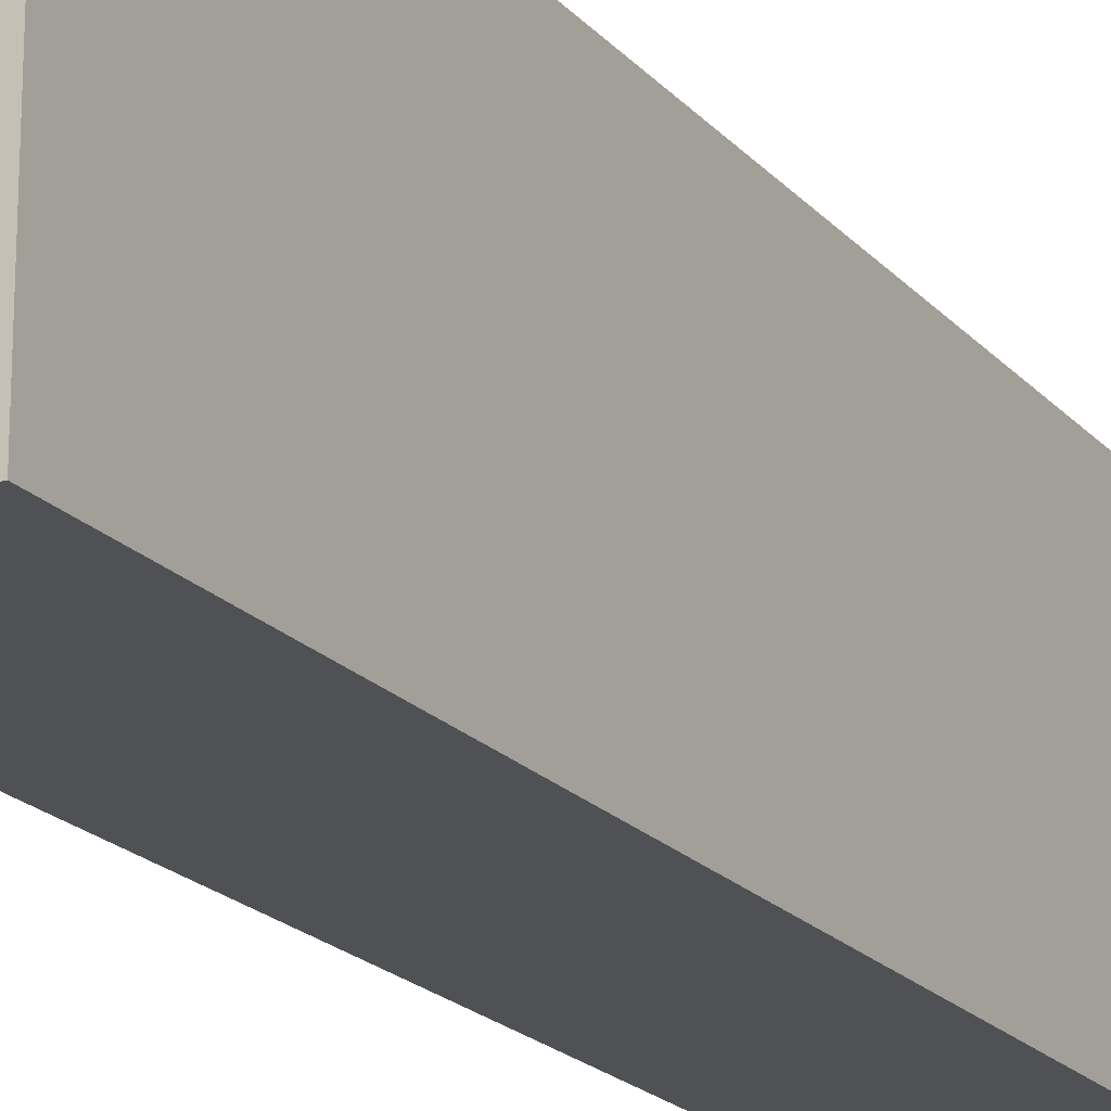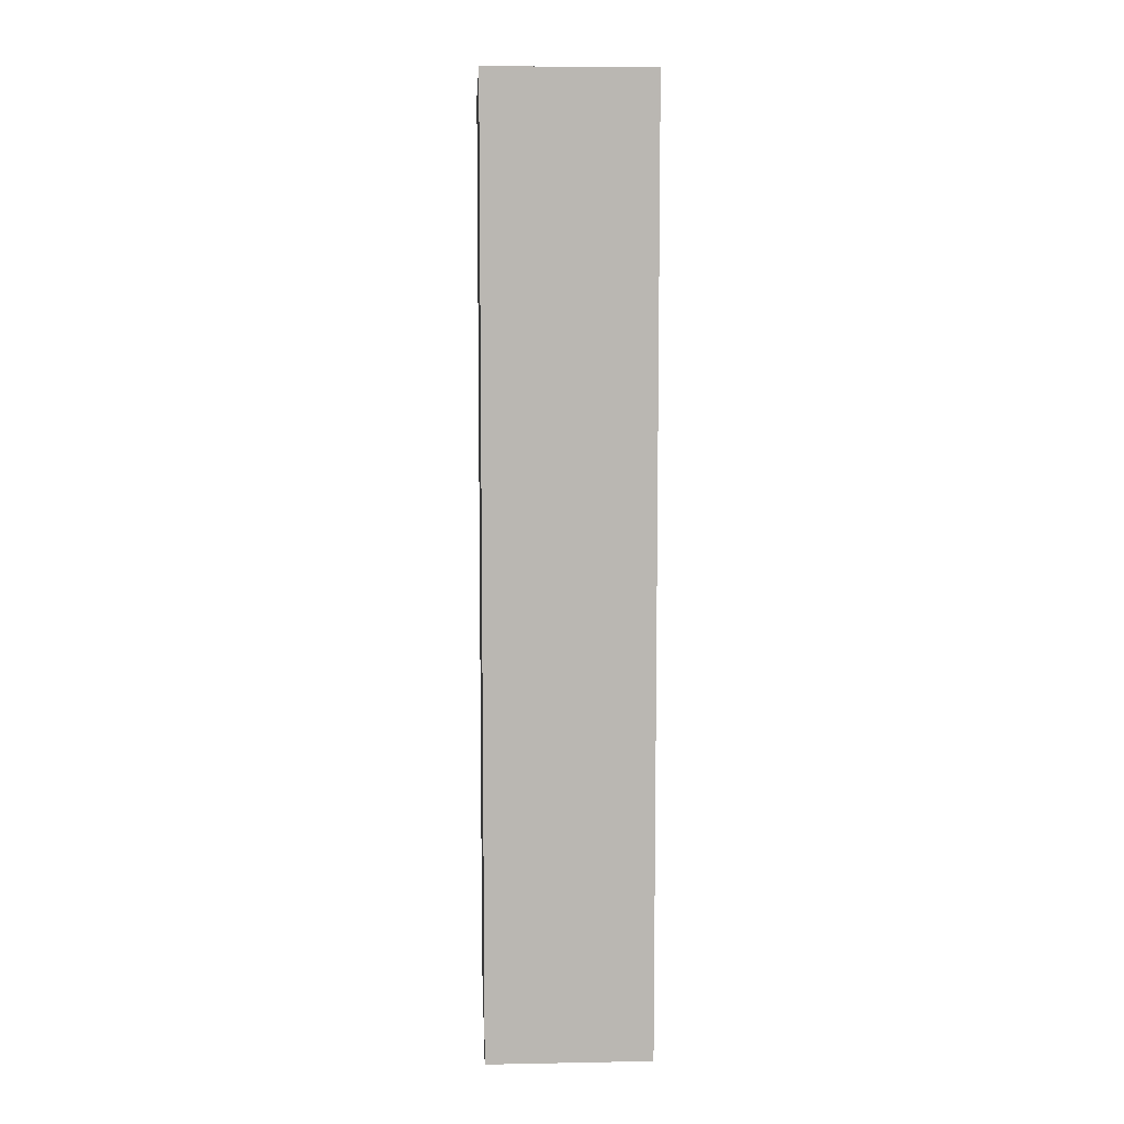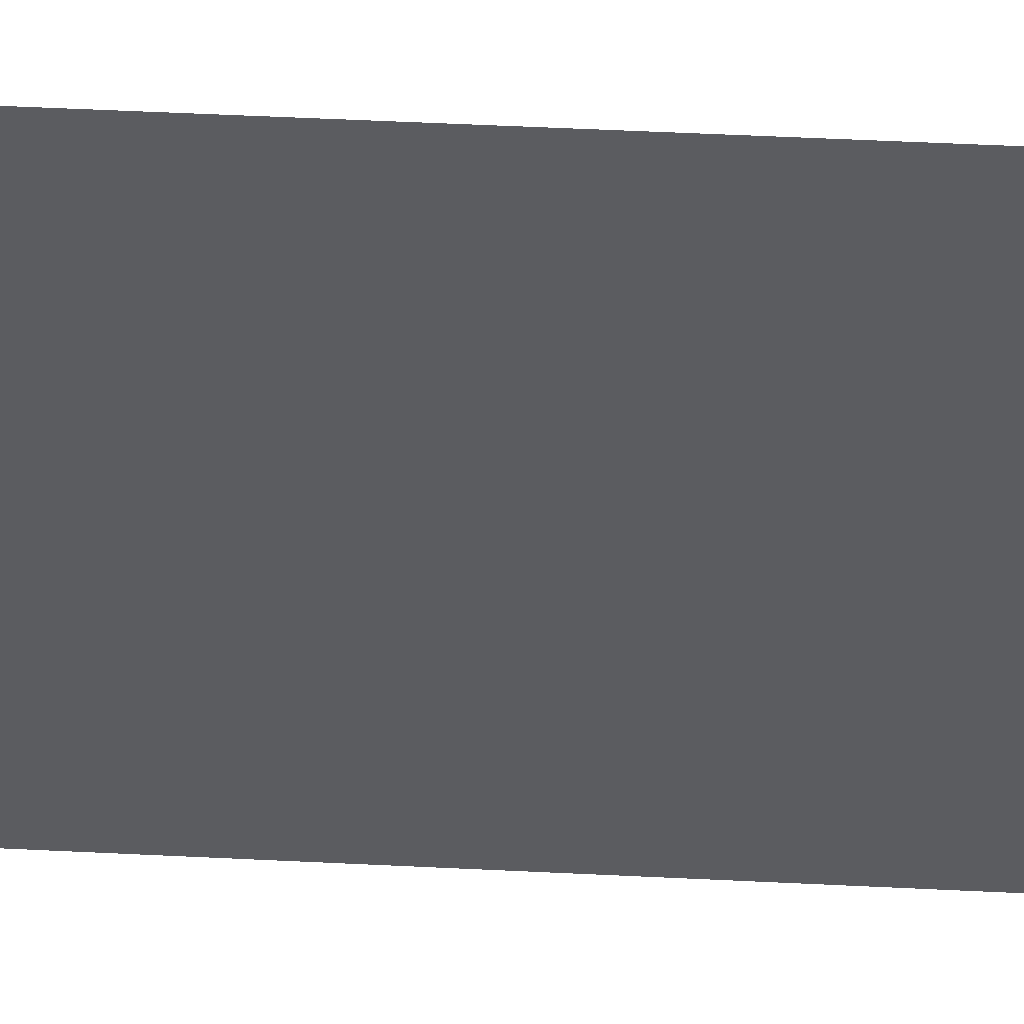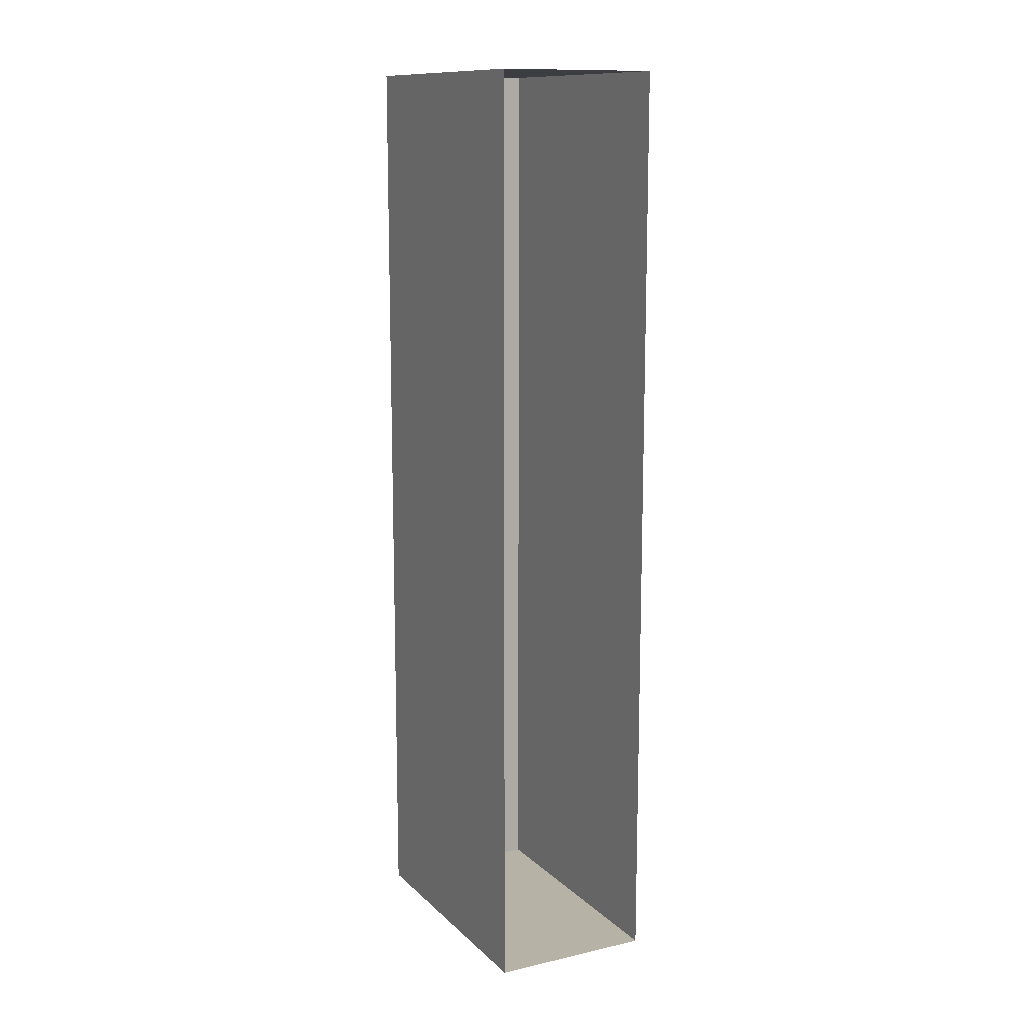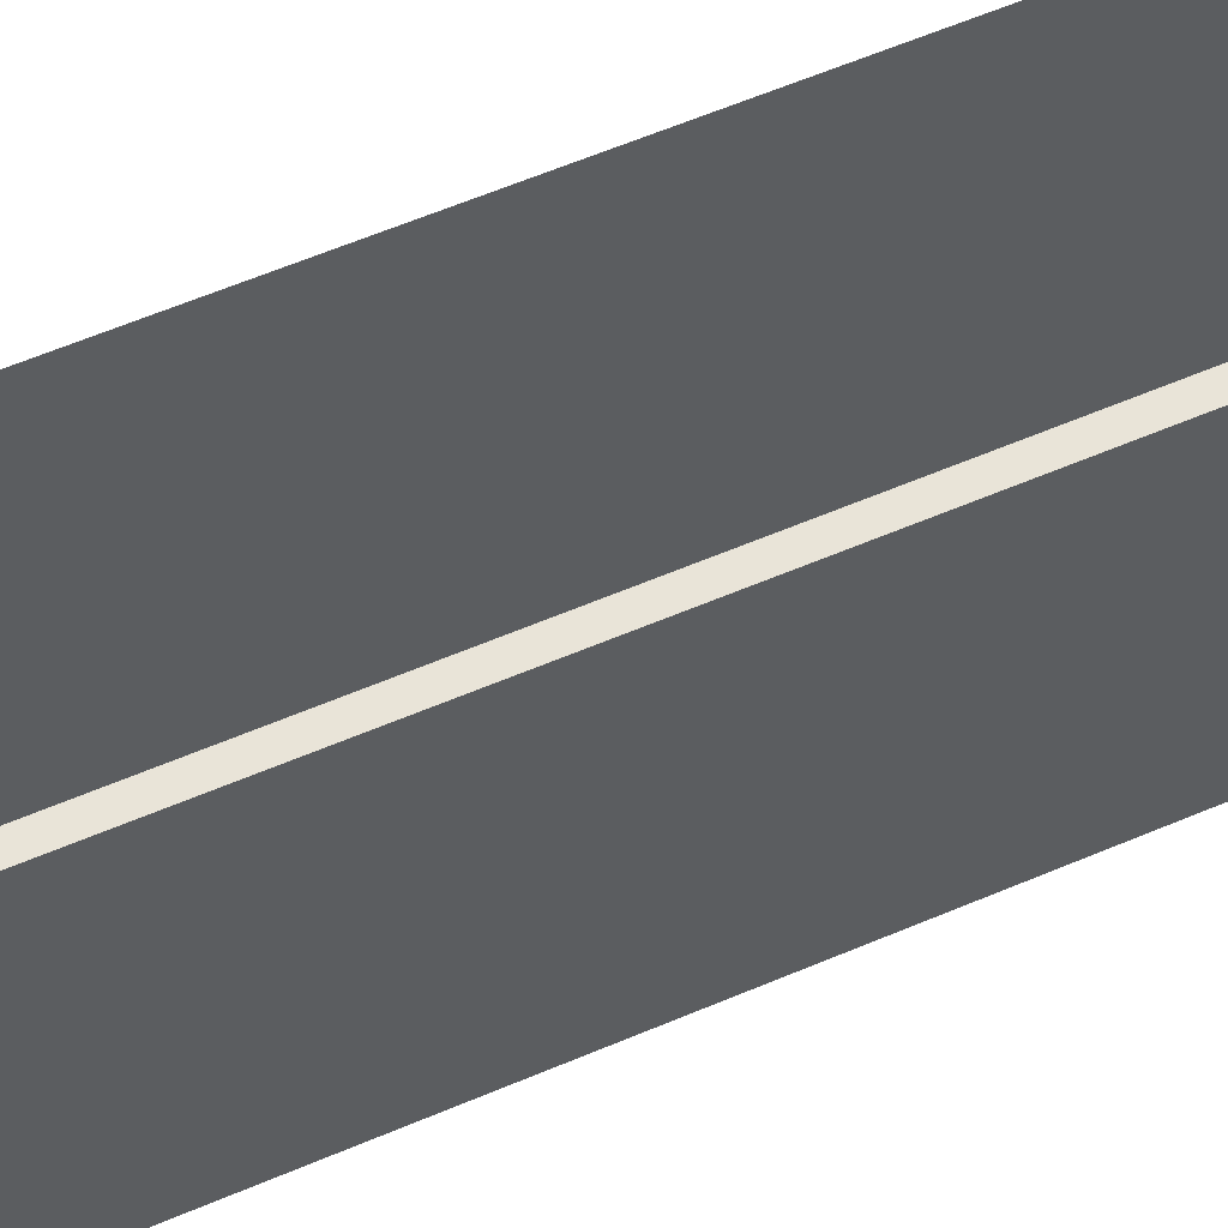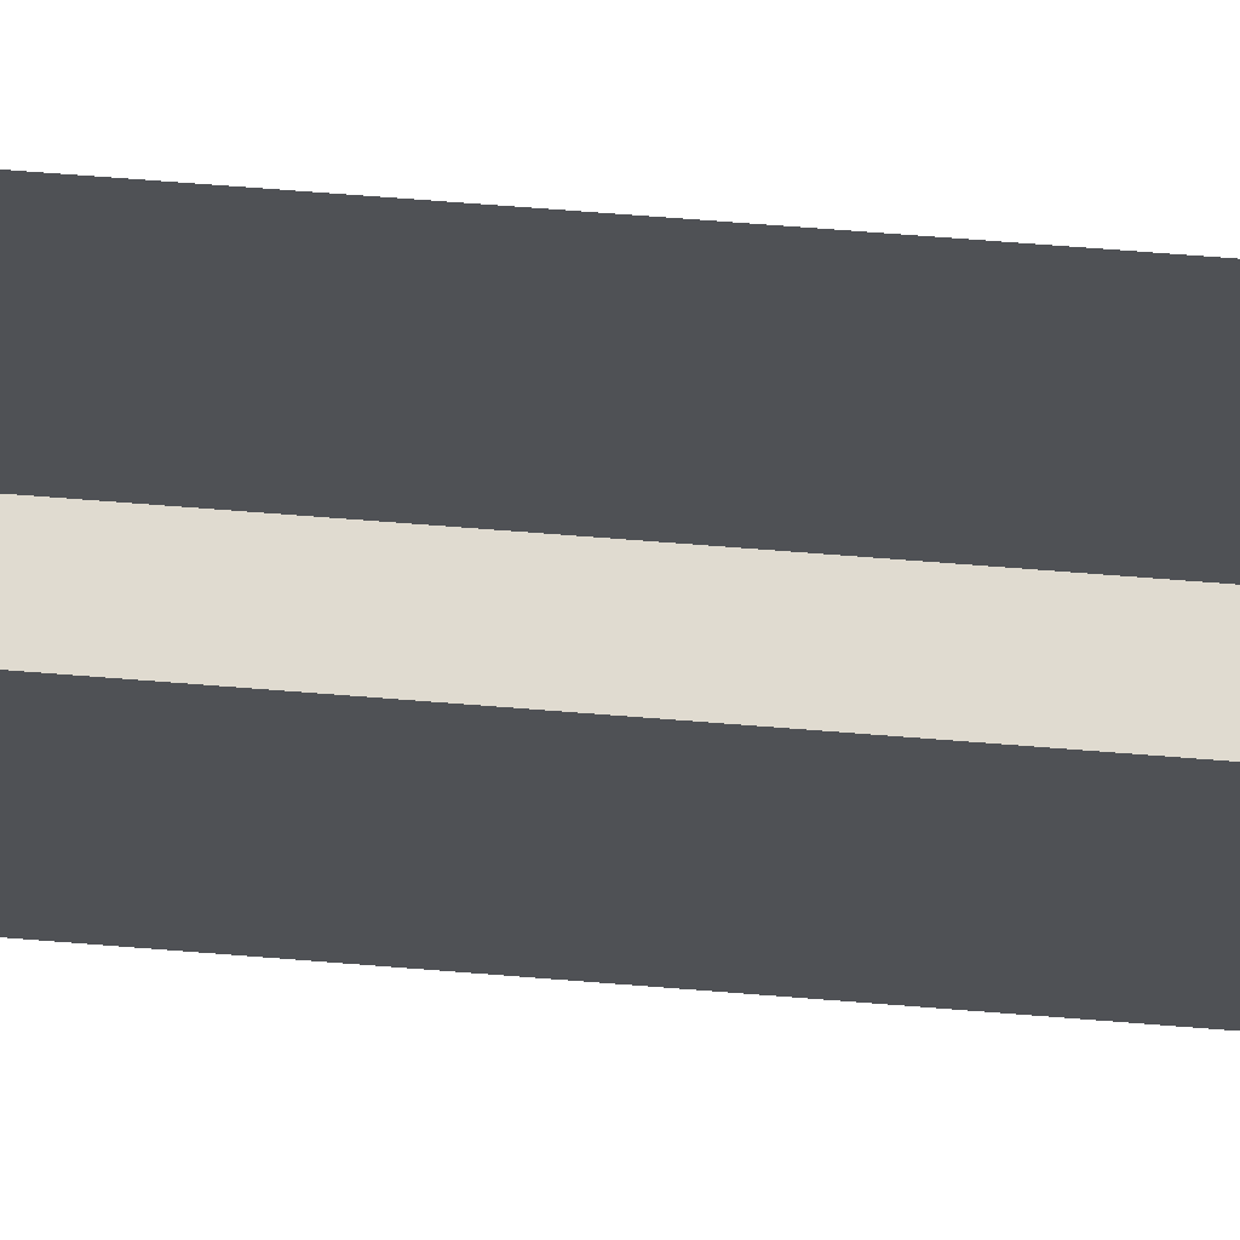
<metadata>
{"format":"obj","ext":"obj","renderer":"f3d","projection":"perspective","resolution":1024,"background":"white","views":[{"elev":-19.8,"azim":28.3,"up":"+Y"},{"elev":8.1,"azim":-2.9,"up":"+Z"},{"elev":55.6,"azim":-87.1,"up":"+Y"},{"elev":12.5,"azim":152.6,"up":"+Z"},{"elev":60.1,"azim":-113.6,"up":"+Y"},{"elev":69.9,"azim":-85.5,"up":"+Y"}]}
</metadata>
<code>
g Collision04
v 4.991 0 -30.45
v -4.996 0 -30.45
v -4.996 0 26.87
v 4.991 0 26.87
v -4.996 0 -30.45
v 4.991 0 -30.45
v 4.991 17.19 -30.45
v -4.996 17.19 -30.45
v -4.996 0 26.87
v -4.996 0 -30.45
v -4.996 17.19 -30.45
v -4.996 17.19 26.87
v 4.991 0 26.87
v -4.996 0 26.87
v -4.996 17.19 26.87
v 4.991 17.19 26.87
v 4.991 0 -30.45
v 4.991 0 26.87
v 4.991 17.19 26.87
v 4.991 17.19 -30.45
f 1 2 3
f 1 3 4
f 5 6 7
f 5 7 8
f 9 10 11
f 9 11 12
f 13 14 15
f 13 15 16
f 17 18 19
f 17 19 20

</code>
